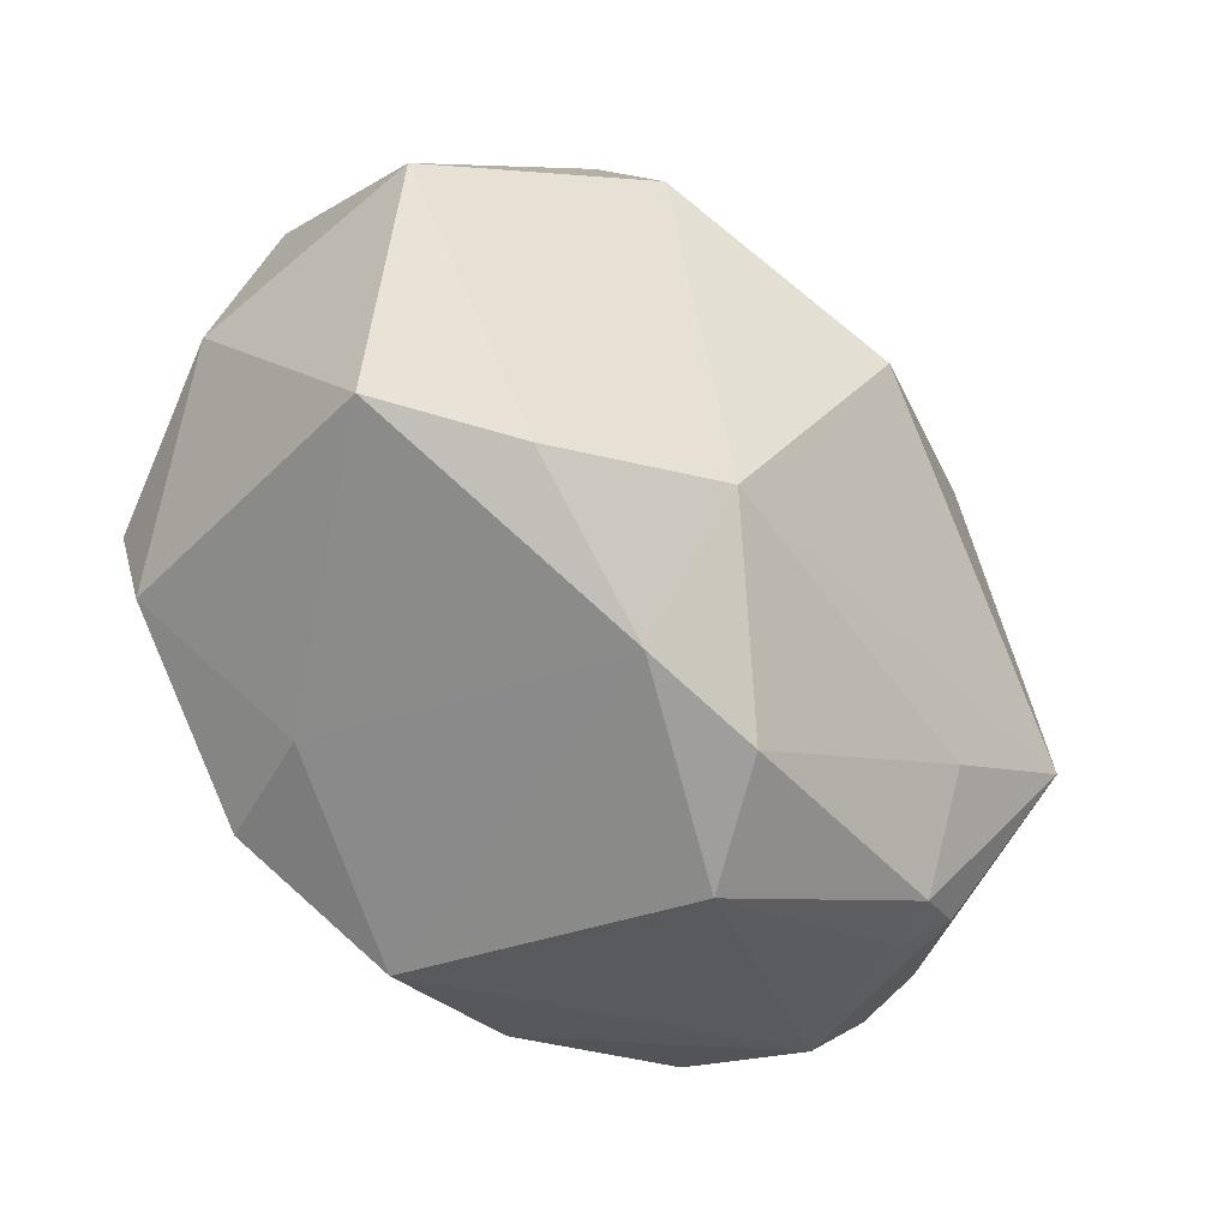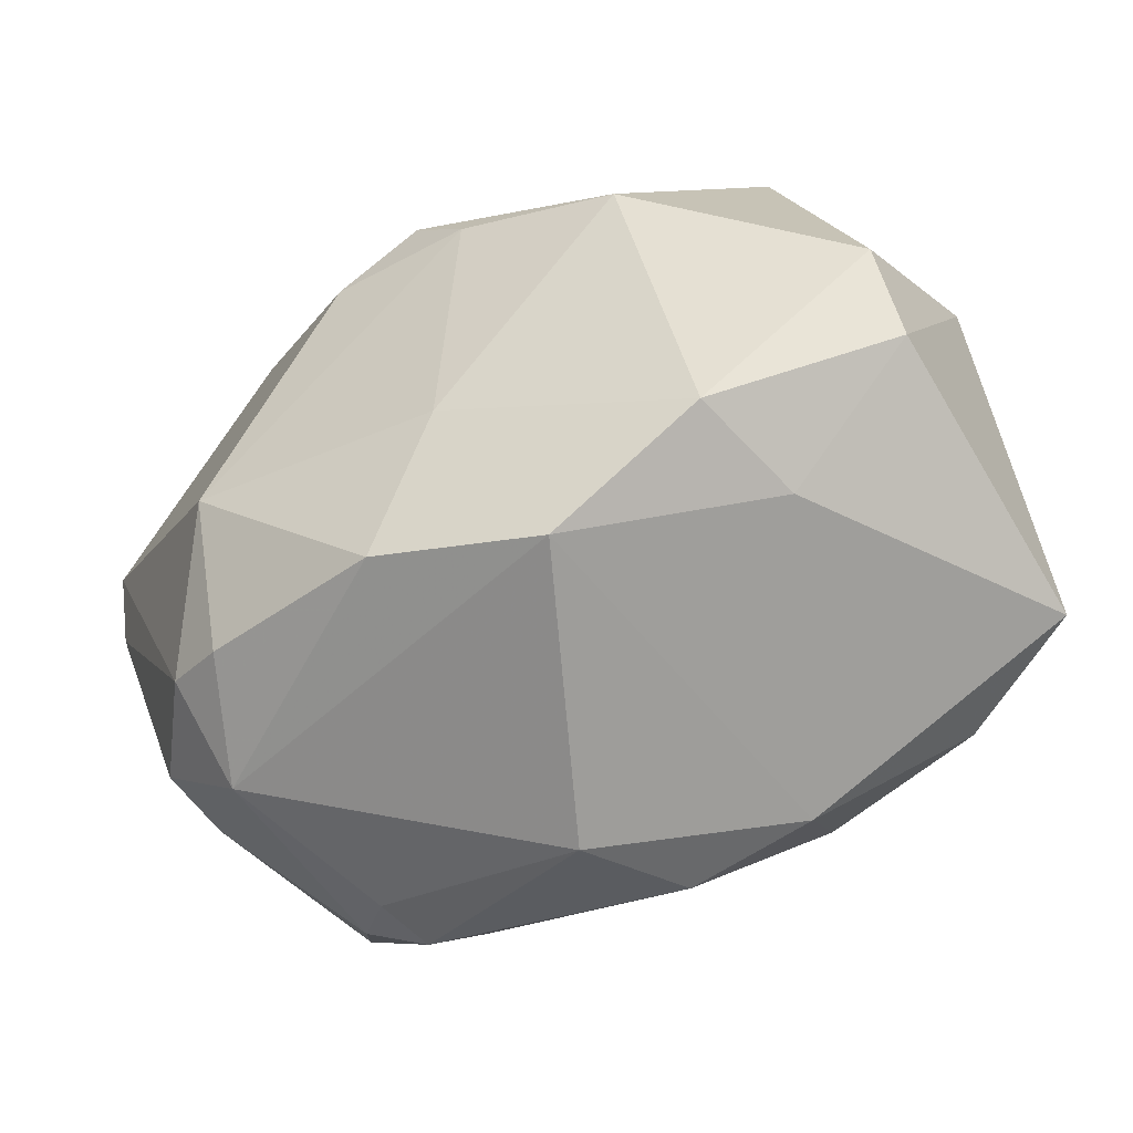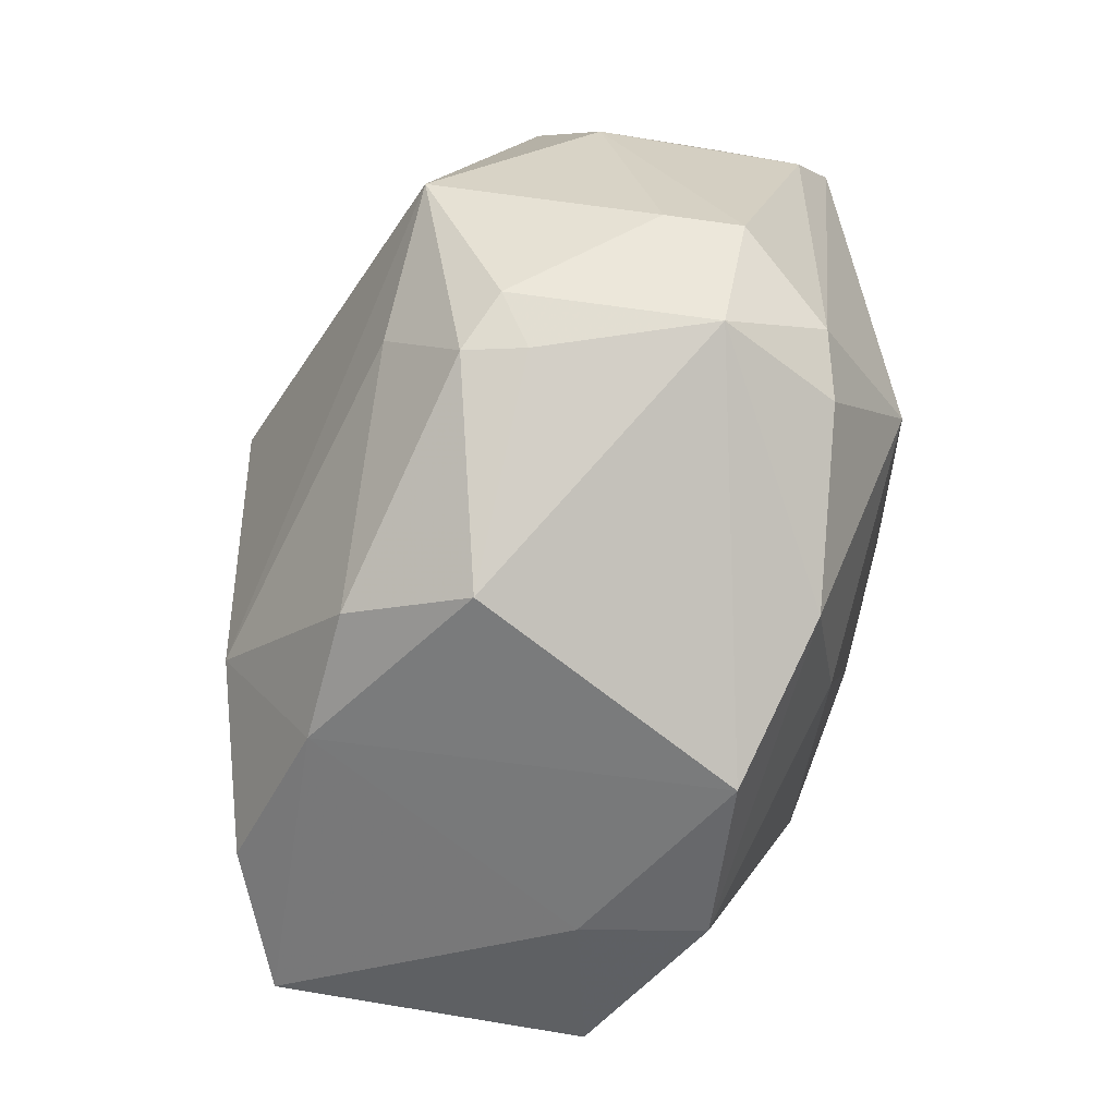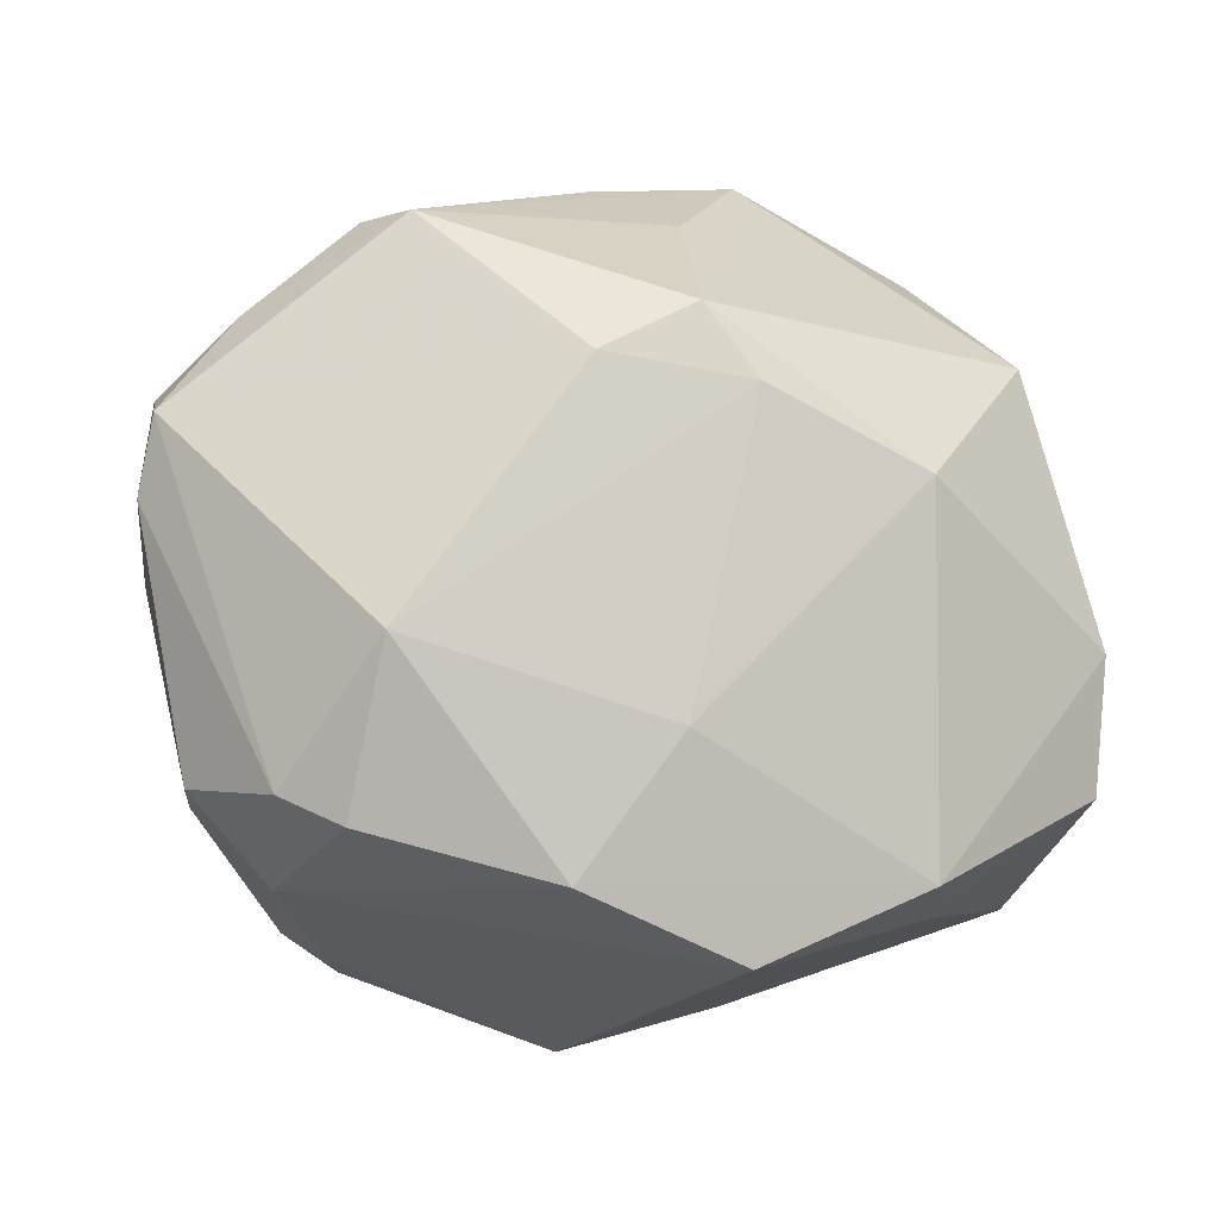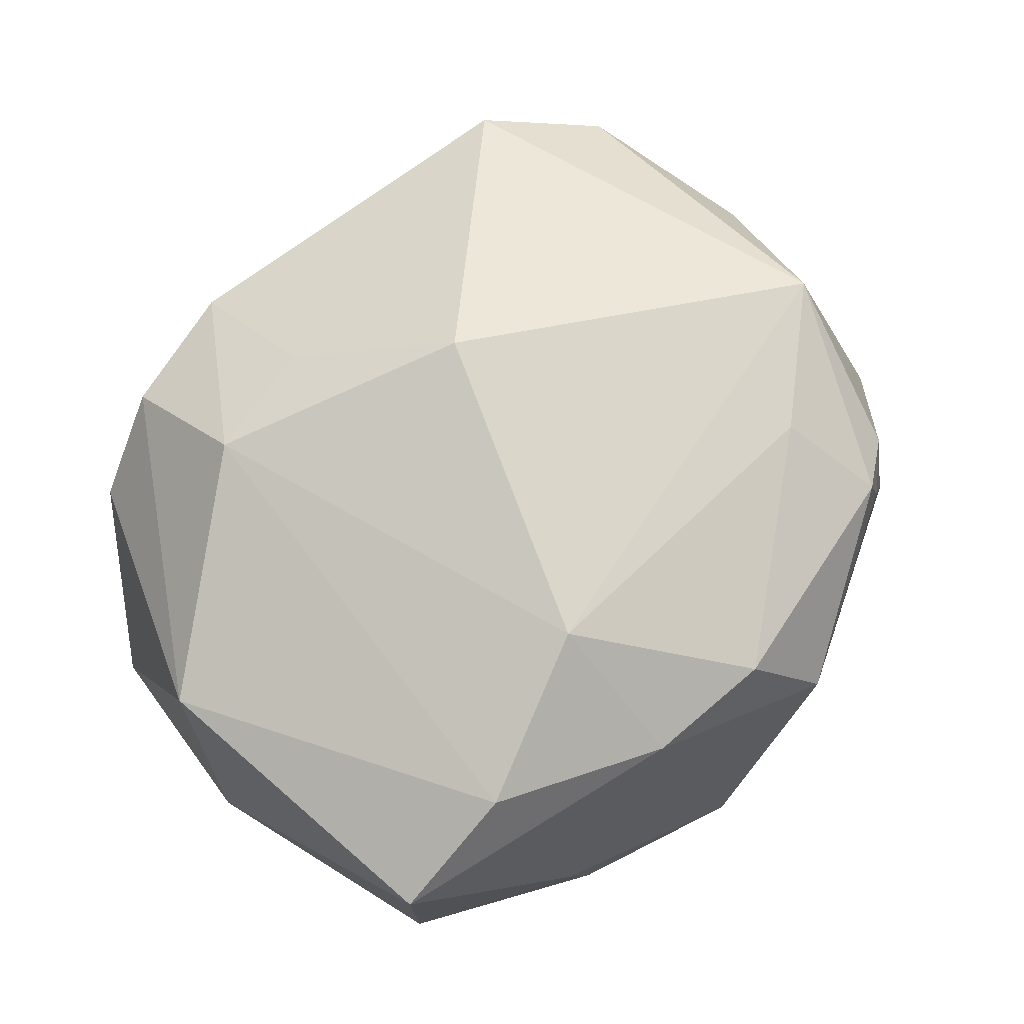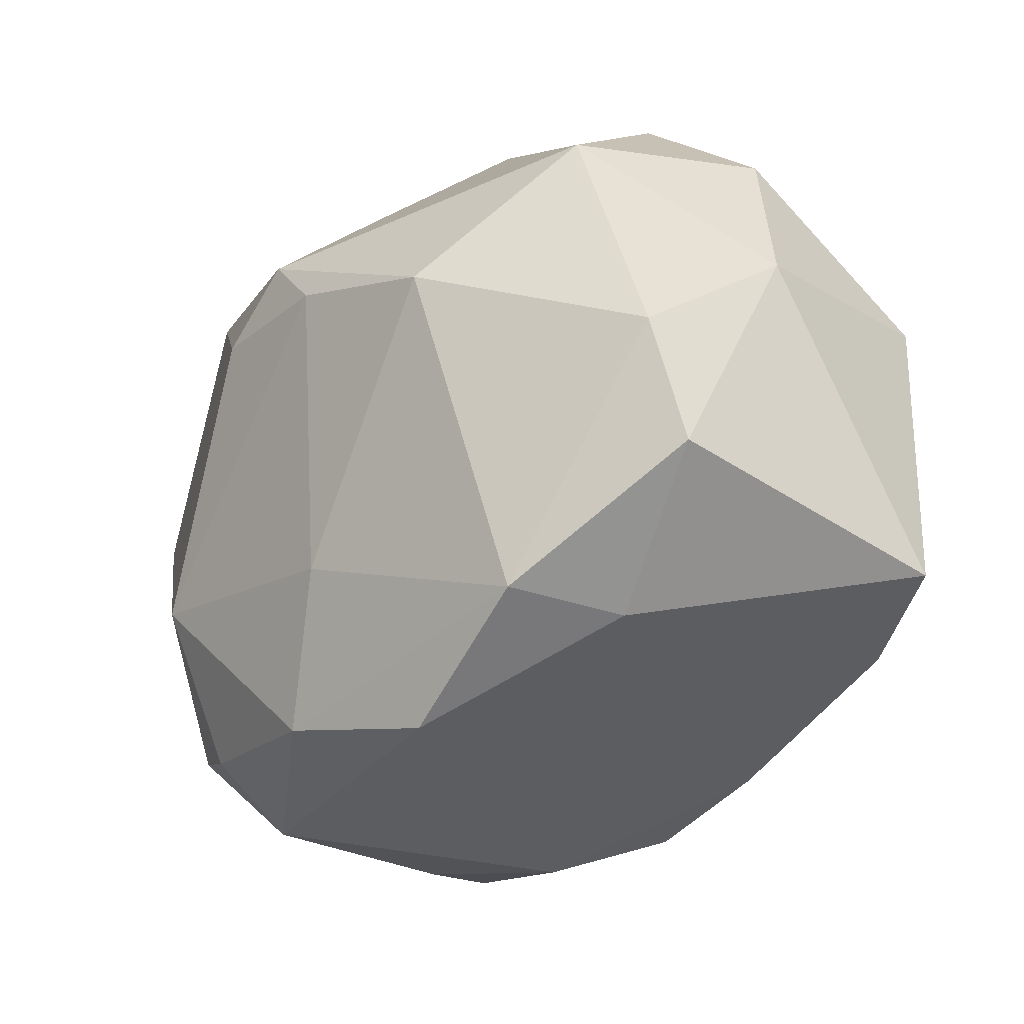
<metadata>
{"format":"obj","ext":"obj","renderer":"f3d","projection":"perspective","resolution":1024,"background":"white","views":[{"elev":-49.7,"azim":-46.7,"up":"+Y"},{"elev":-65.1,"azim":-155.3,"up":"+Y"},{"elev":-77.7,"azim":71.5,"up":"+Y"},{"elev":-19.3,"azim":164.5,"up":"+Y"},{"elev":68.0,"azim":-50.7,"up":"+Z"},{"elev":-34.4,"azim":-133.7,"up":"+Y"}]}
</metadata>
<code>
v -0.04002 -0.01998 -0.01621
v 0.02343 -0.03274 0.017
v 0.01171 0.01144 -0.0325
v -0.0258 -0.03068 -0.0106
v 0.02911 -0.02781 -0.01708
v -0.005893 0.03773 0.01821
v -0.007823 0.023 0.02655
v 0.002069 -0.01972 -0.02732
v 0.0007377 0.02991 -0.02149
v 0.04561 0.015 -0.002804
v -0.02025 0.02148 0.02723
v 0.04127 -0.02199 -0.004498
v 0.02951 0.02853 -0.01709
v -0.02189 -0.03077 -0.02241
v -0.03966 -0.007565 -0.02074
v 0.0256 -0.0328 0.01124
v 0.0206 -0.0228 0.02393
v -0.01912 0.03625 0.01716
v 0.03488 -0.02474 -0.01461
v 0.04077 0.01917 0.01577
v 0.01071 -0.0329 -0.02175
v 0.04413 0.001468 0.01021
v 0.00413 -0.04078 0.009115
v 0.0279 -0.01306 -0.0261
v 0.03144 0.02801 -0.01113
v 0.001578 0.007926 0.03461
v 0.03323 -0.03057 -0.004796
v -0.00228 -0.0358 0.01987
v 0.04734 0.002569 -0.009956
v -0.03999 0.02254 -0.003095
v -0.04342 -0.02303 0.0147
v -0.01501 -0.03352 0.01919
v -0.02734 0.03456 -0.00582
v 0.0467 0.009406 -0.01386
v -0.01422 -0.02003 0.02902
v 0.03956 0.0198 -0.01273
v 0.03045 0.02793 0.02109
v -0.00274 0.009684 -0.03381
v -0.04453 0.004265 -0.00651
v 0.007546 0.03621 -0.014
v -0.008374 0.04097 -0.009529
v 0.03711 0.02351 0.004951
v 0.03486 -0.0138 0.02492
v 0.0261 0.02725 -0.02324
v -0.01883 0.003226 -0.03261
v 0.002606 0.01666 -0.03373
v 0.001252 0.03884 -0.003341
v 0.03982 -0.02158 0.002972
v -0.03187 0.01922 -0.02209
v 0.02926 -0.02974 0.01508
v -0.04261 0.009277 0.01727
v -0.00595 -0.03835 -0.01919
v -0.03106 -0.02435 0.02221
v -0.02808 0.03462 0.008858
f 1 31 39
f 9 44 46
f 46 44 3
f 35 43 26
f 26 11 35
f 43 50 48
f 2 50 43
f 31 1 4
f 4 32 31
f 39 49 15
f 15 1 39
f 51 11 18
f 39 31 51
f 44 9 41
f 49 33 41
f 46 49 41
f 41 9 46
f 28 32 23
f 23 2 28
f 35 32 28
f 31 32 53
f 53 32 35
f 53 51 31
f 53 35 11
f 11 51 53
f 47 41 6
f 6 41 18
f 18 11 6
f 22 20 43
f 43 48 22
f 10 22 29
f 20 22 10
f 26 43 37
f 43 20 37
f 37 6 26
f 47 6 37
f 12 48 50
f 50 27 12
f 29 22 12
f 12 22 48
f 21 24 5
f 5 27 21
f 16 27 50
f 50 2 16
f 23 27 16
f 16 2 23
f 45 49 46
f 45 15 49
f 39 51 30
f 30 49 39
f 30 33 49
f 40 41 47
f 44 41 40
f 17 2 43
f 17 28 2
f 43 35 17
f 35 28 17
f 7 11 26
f 26 6 7
f 7 6 11
f 34 10 29
f 34 3 44
f 24 3 34
f 44 40 13
f 13 40 47
f 20 10 42
f 42 37 20
f 19 12 27
f 27 5 19
f 29 12 19
f 19 5 24
f 19 34 29
f 24 34 19
f 46 3 38
f 38 45 46
f 38 3 24
f 1 15 14
f 15 45 14
f 14 4 1
f 54 51 18
f 54 30 51
f 33 30 54
f 18 41 54
f 54 41 33
f 10 34 36
f 36 34 44
f 44 13 36
f 45 38 8
f 21 14 8
f 8 14 45
f 8 24 21
f 8 38 24
f 52 14 21
f 52 27 23
f 21 27 52
f 4 14 52
f 23 32 52
f 32 4 52
f 25 36 13
f 37 42 25
f 25 42 10
f 10 36 25
f 47 37 25
f 25 13 47

</code>
